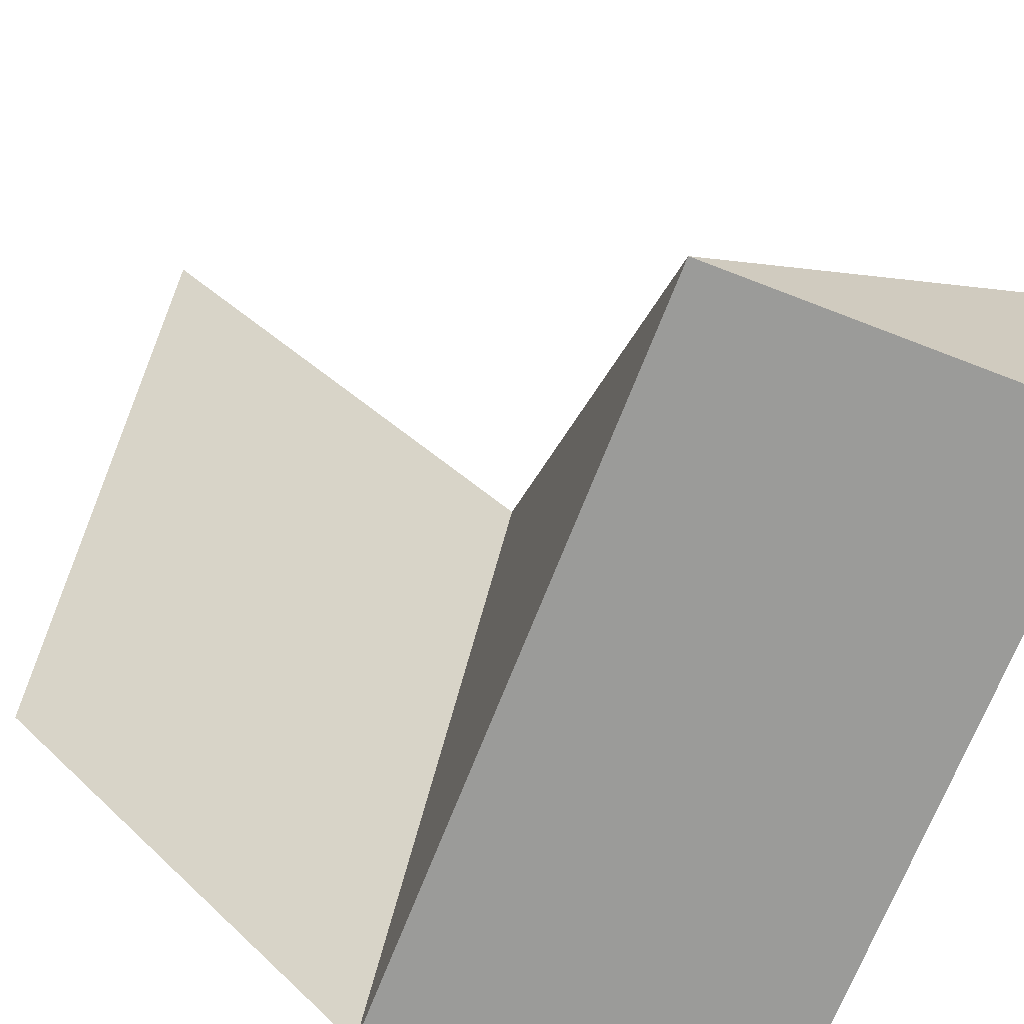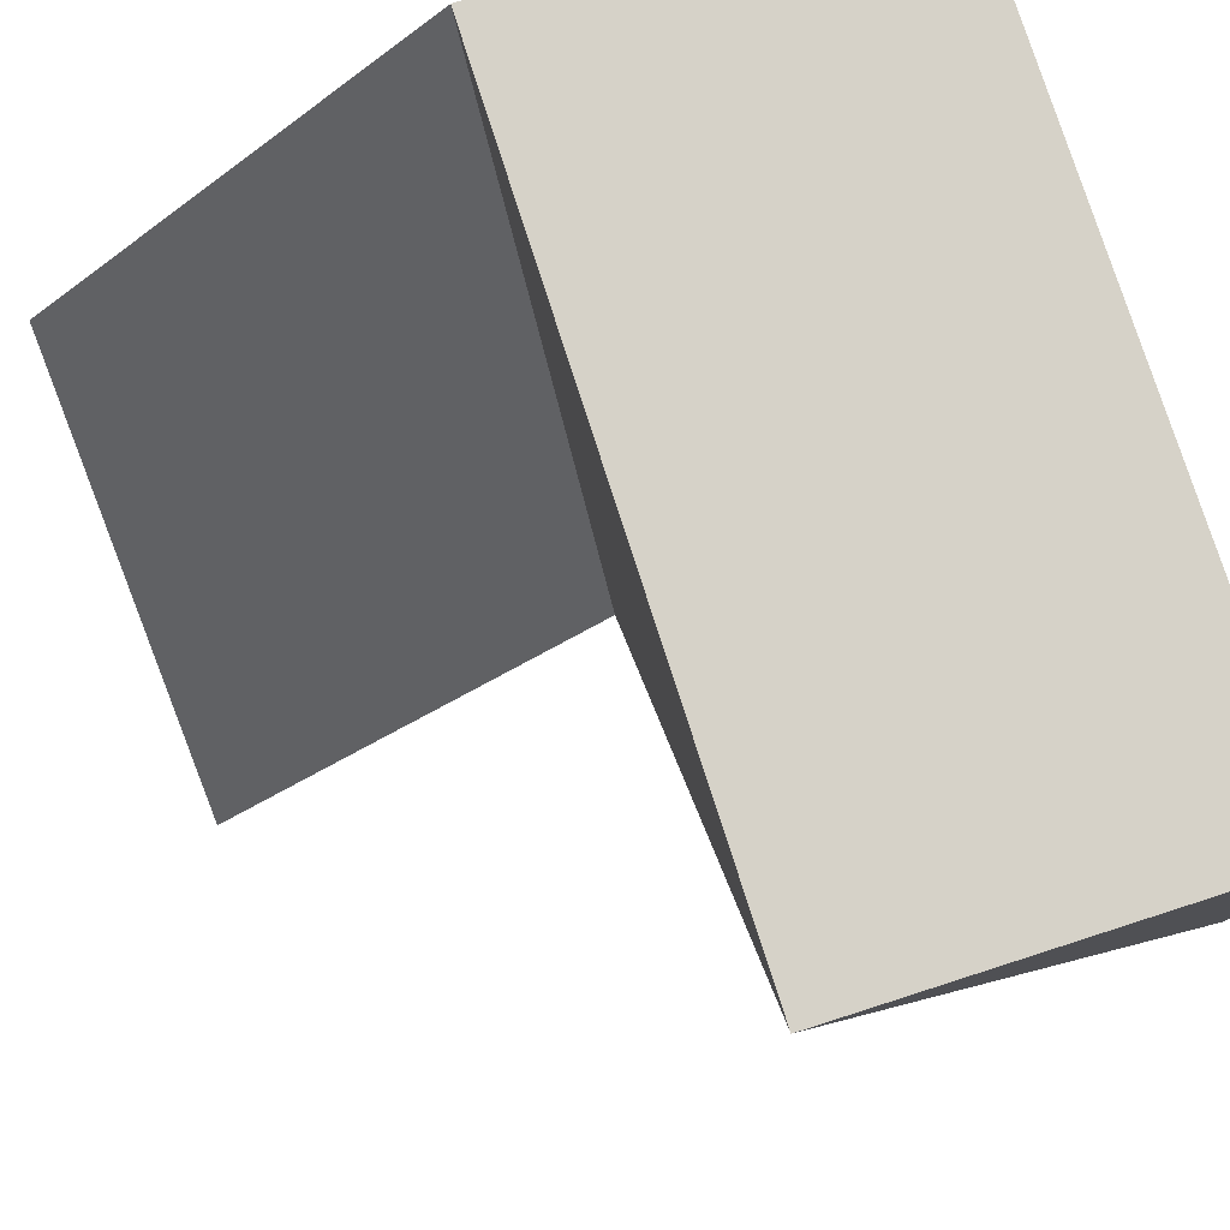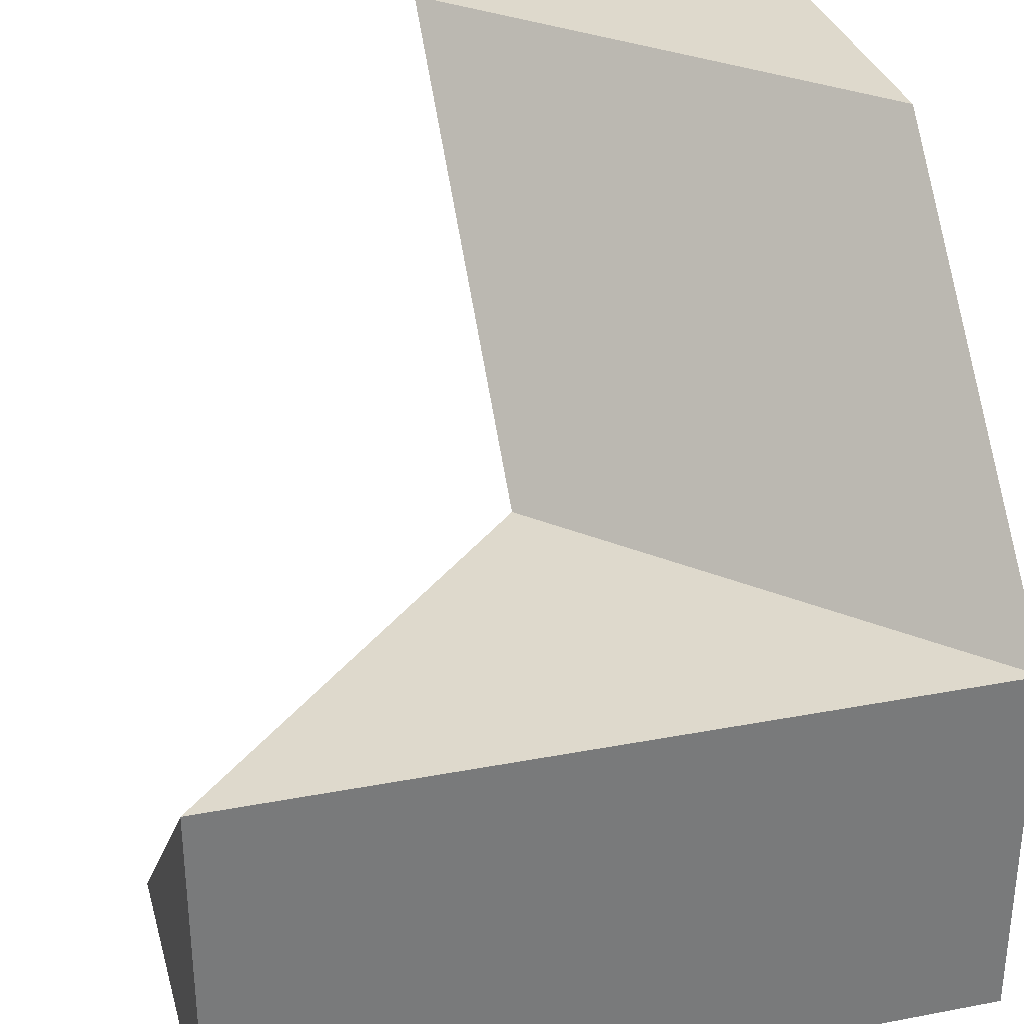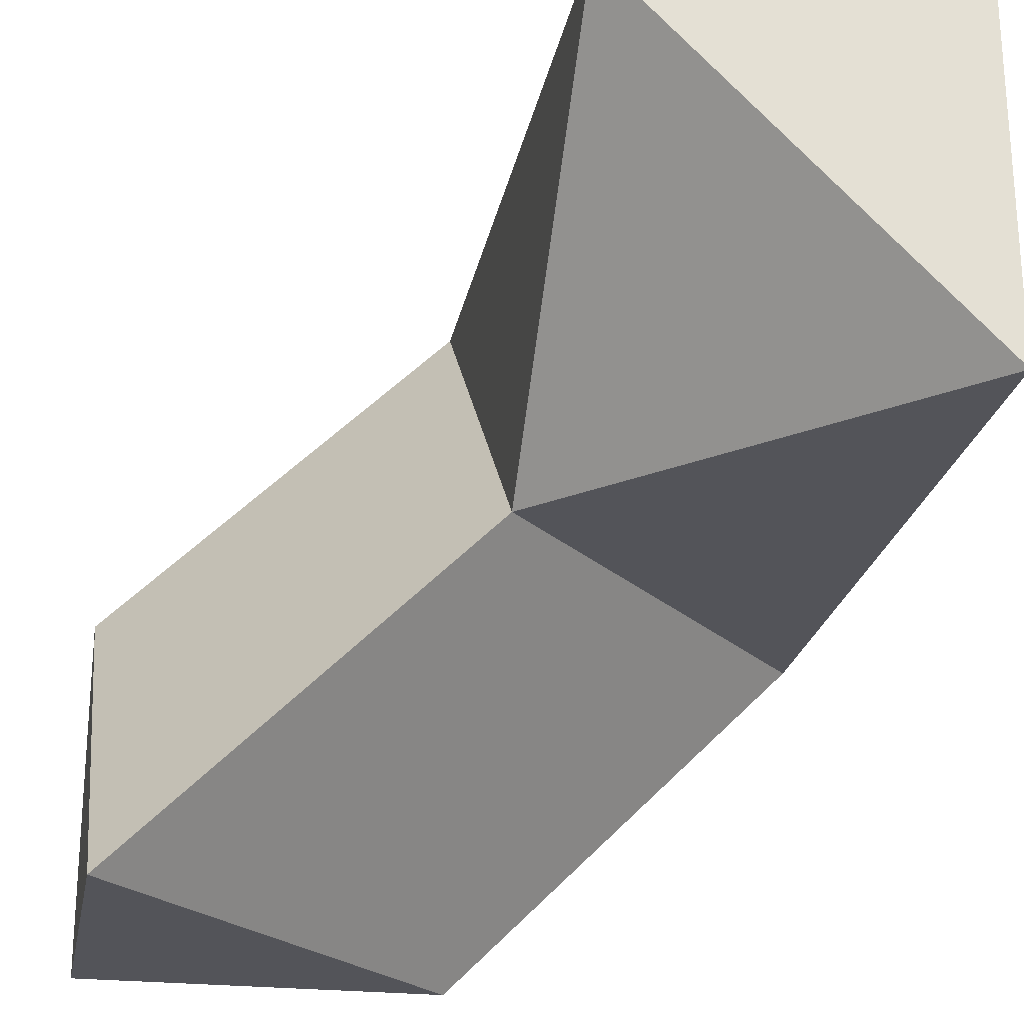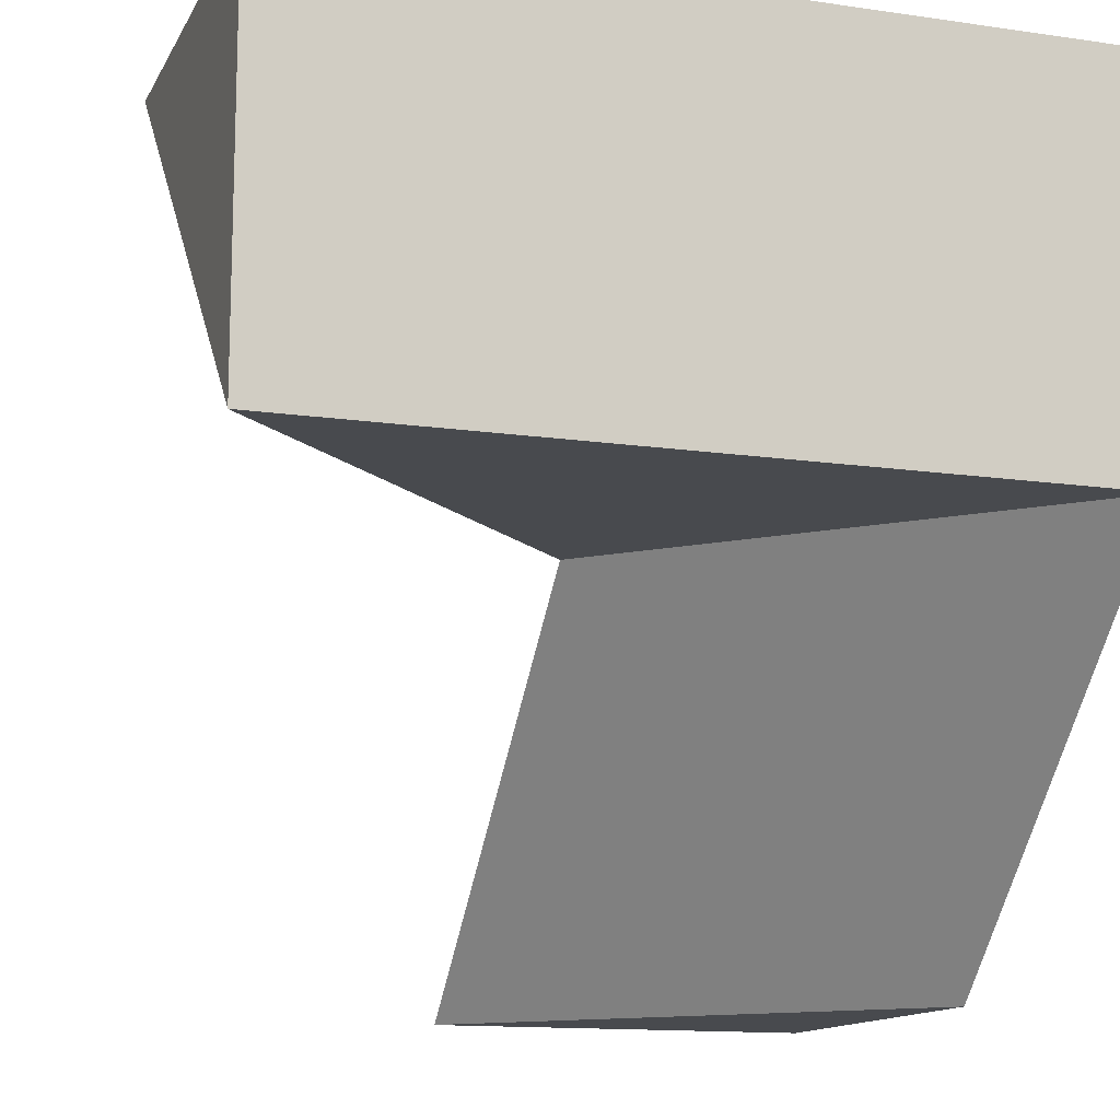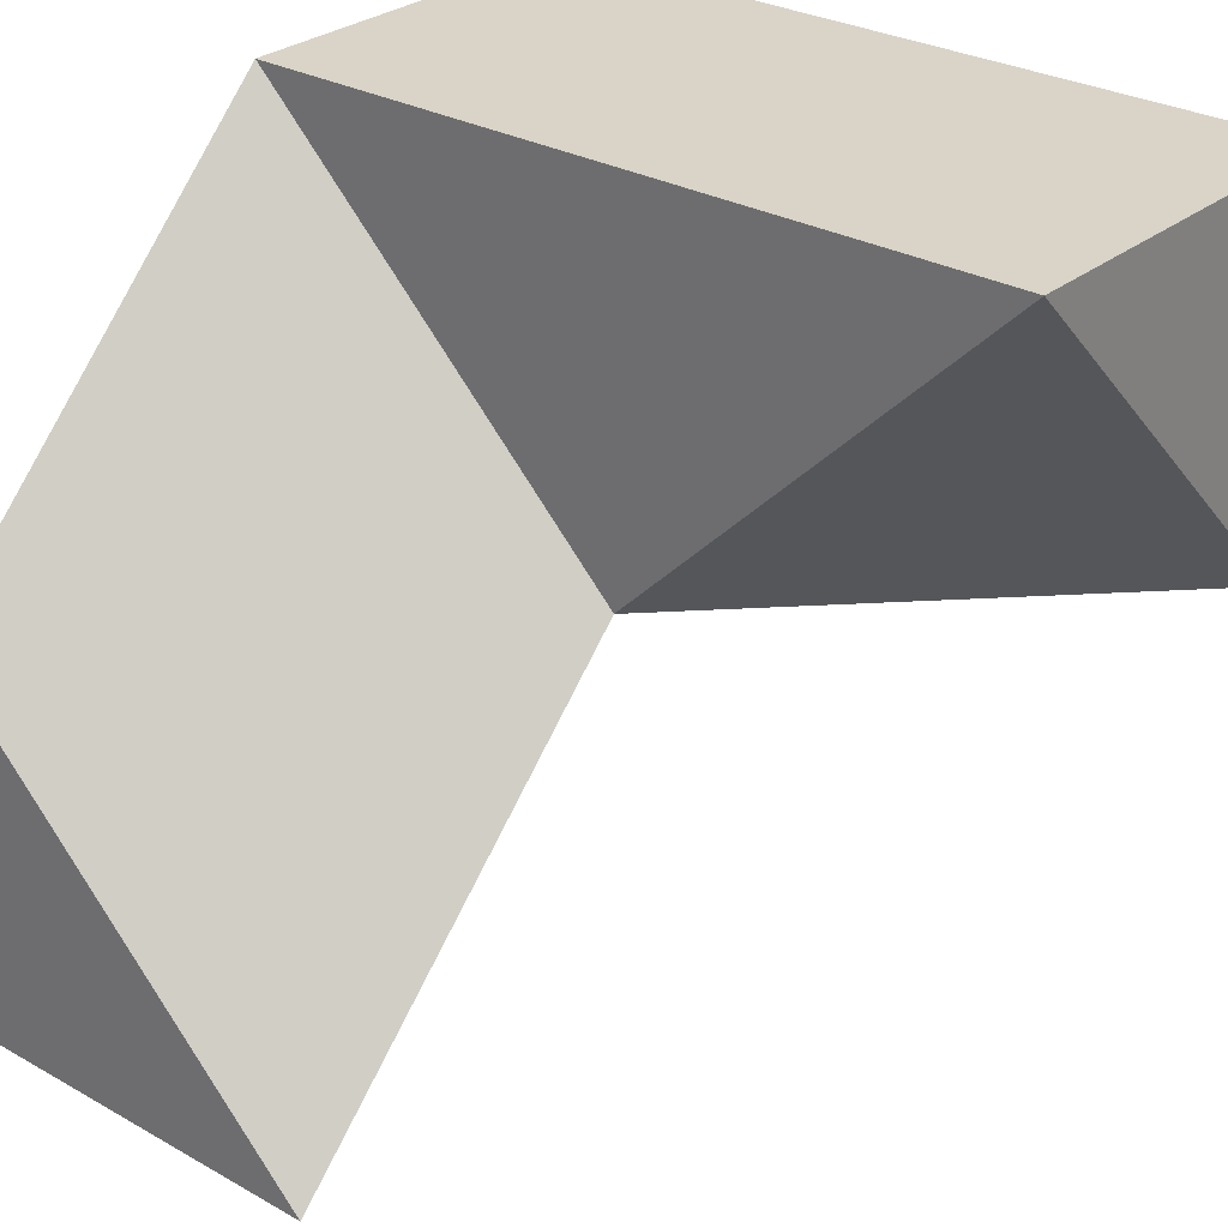
<metadata>
{"format":"obj","ext":"obj","renderer":"f3d","projection":"perspective","resolution":1024,"background":"white","views":[{"elev":-69.6,"azim":-111.2,"up":"+Y"},{"elev":78.2,"azim":-107.8,"up":"+Z"},{"elev":32.2,"azim":-14.9,"up":"+Y"},{"elev":-23.9,"azim":-100.8,"up":"+Z"},{"elev":-13.0,"azim":-18.7,"up":"+Z"},{"elev":28.8,"azim":-140.0,"up":"+Z"}]}
</metadata>
<code>
o MC3_1N
v 64 0 -2
v 66 2 -2
v 64 2 0
v 66 2 -2
v 64 2 0
v 66 2 -2
v 68 2 0
v 66 2 -2
v 68 2 0
v 66 2 -2
v 68 4 -2
v 66 4 -4
v 66 4 -4
v 66 2 -2
v 68 2 -4
v 68 0 -2
v 64 0 -2
v 66 2 -2
v 68 0 -2
v 66 2 -2
v 64 0 -2
v 64 0 0
v 64 2 0
v 64 0 0
v 64 0 0
v 68 0 0
v 64 2 0
v 68 2 0
v 64 0 -2
v 64 0 0
v 68 0 -2
v 68 0 0
v 68 2 0
v 68 4 -2
v 68 2 -4
v 68 0 -2
v 68 4 -4
v 68 0 0
v 68 2 0
v 68 0 -2
v 68 4 -4
v 68 2 -4
v 66 4 -4
v 68 2 -4
v 68 4 -4
v 68 4 -2
v 66 4 -4
v 68 4 -2
f 2 1 3
f 6 5 7
f 10 9 11 12
f 14 13 15 16
f 18 19 17
f 22 23 21
f 26 28 27 25
f 30 29 31 32
f 35 34 33
f 36 35 33
f 37 34 35
f 38 40 39
f 42 43 41
f 46 45 47

</code>
